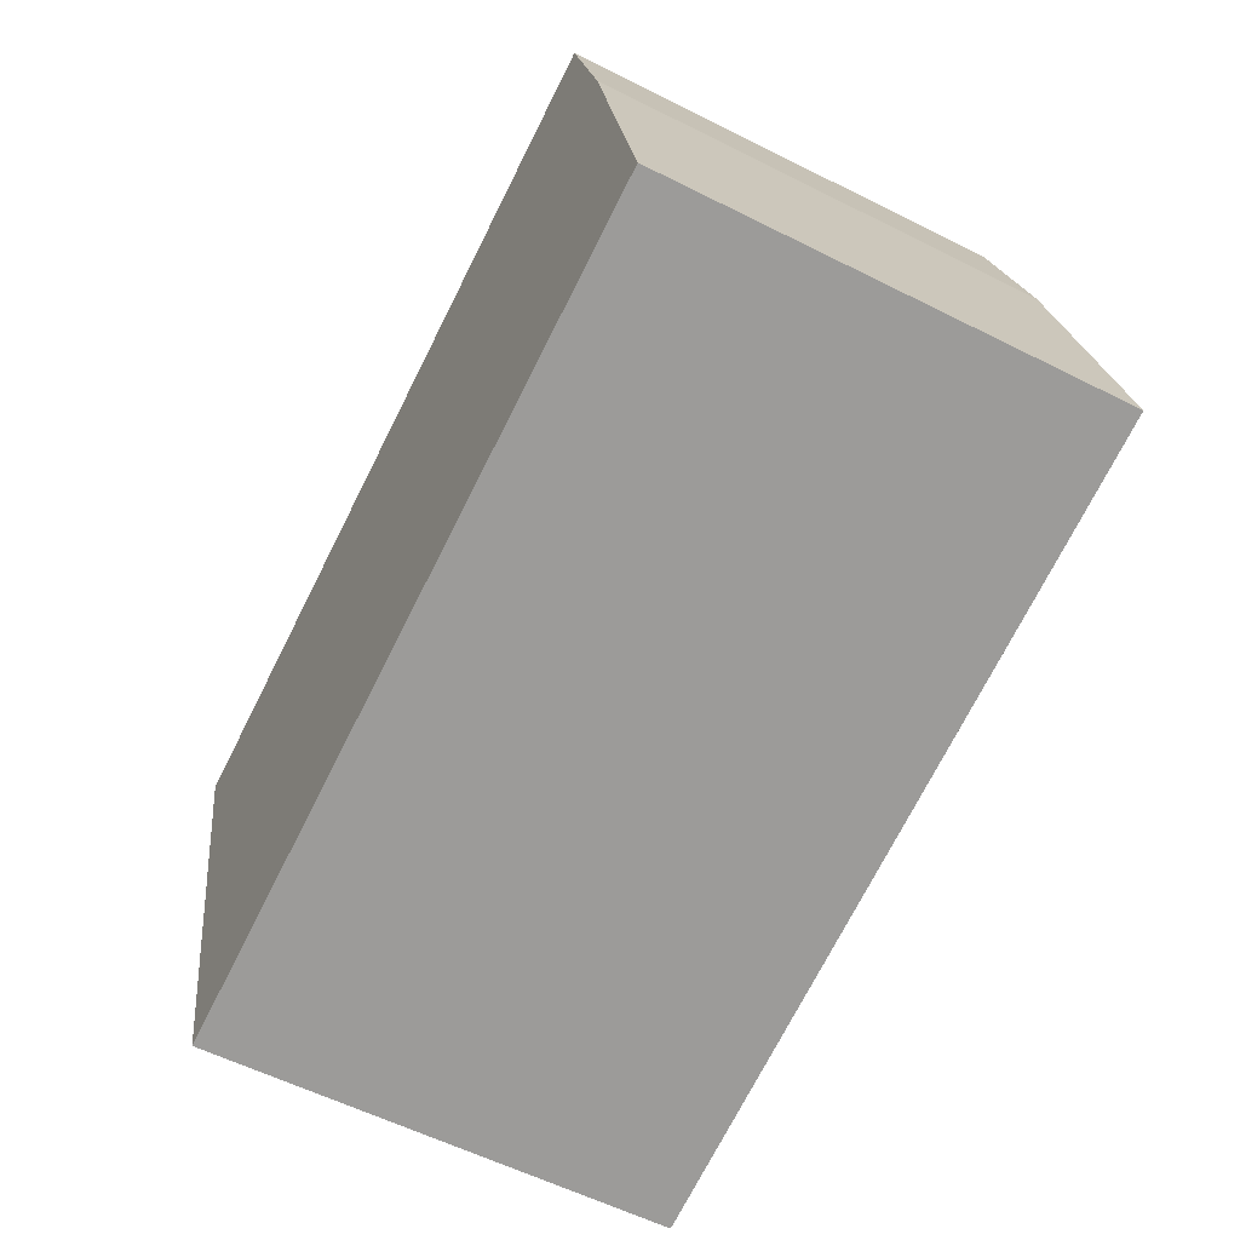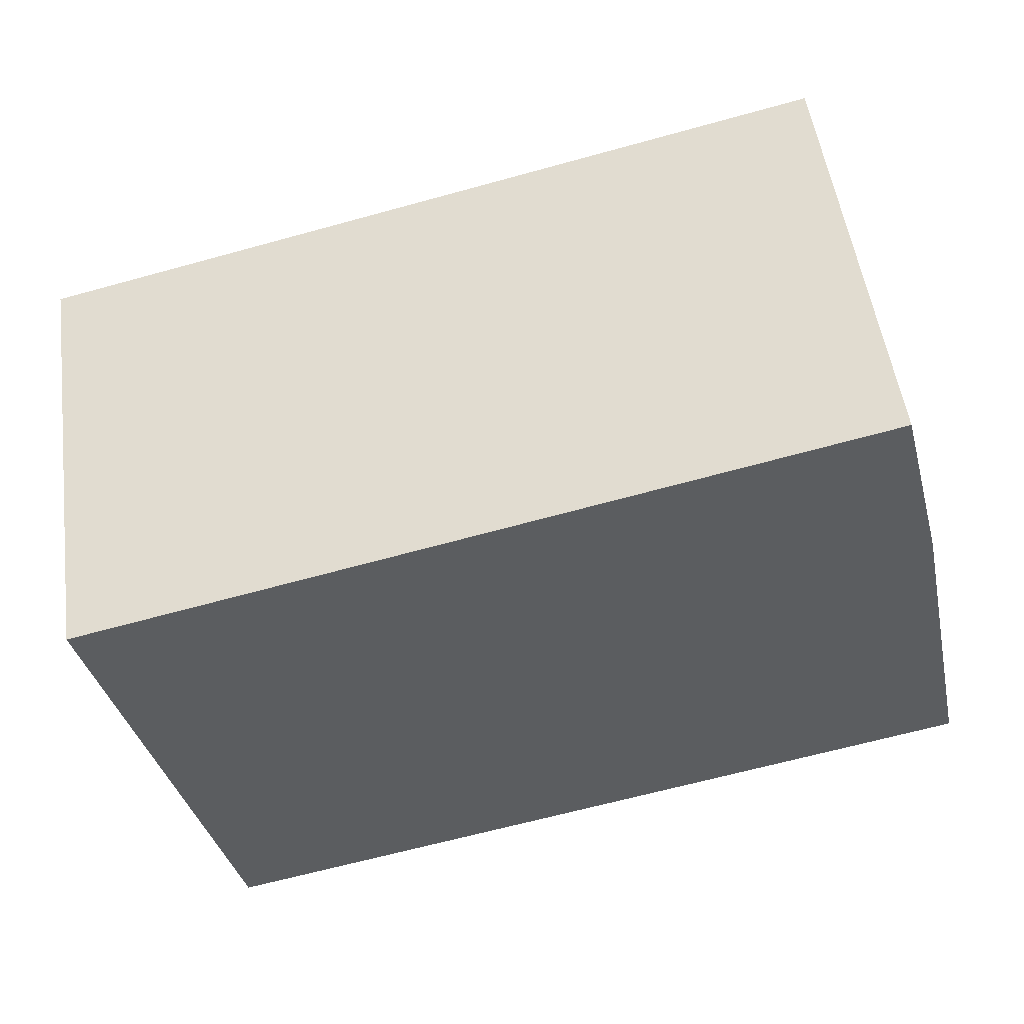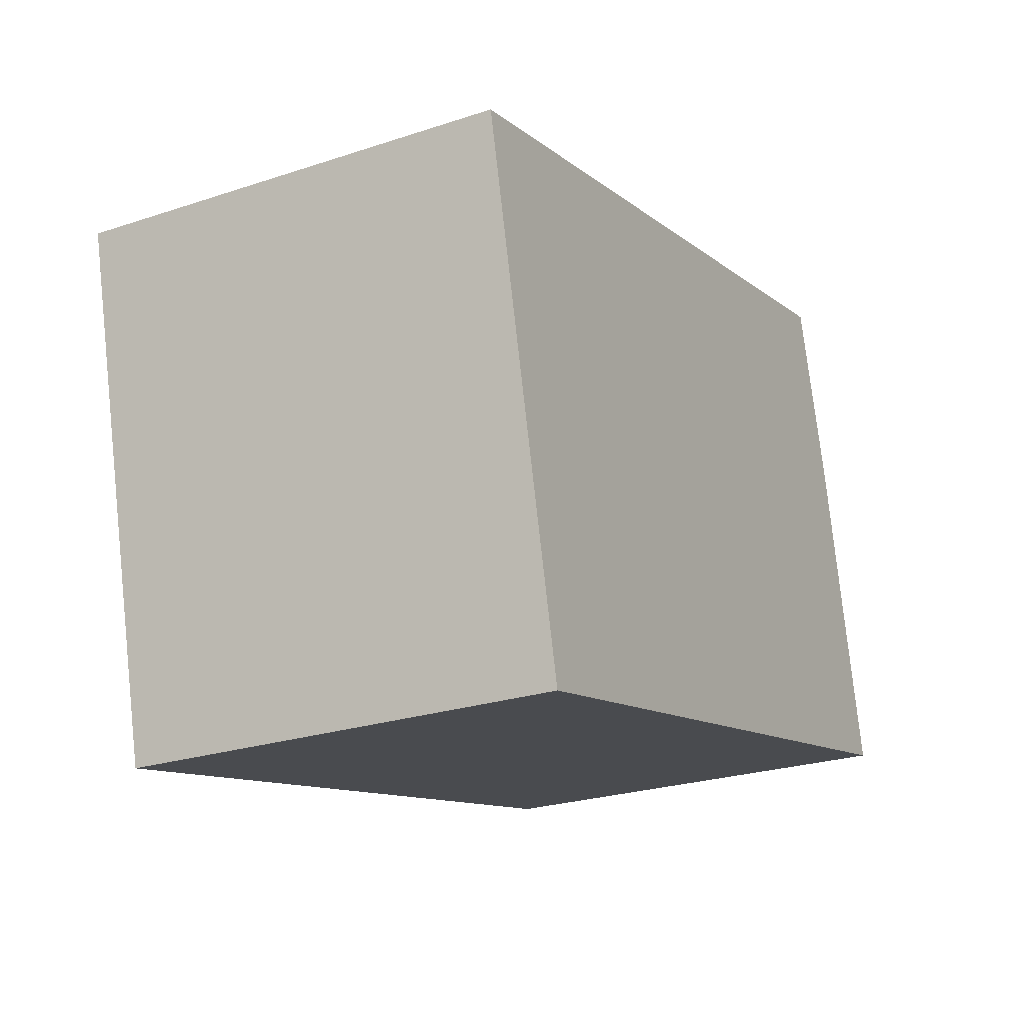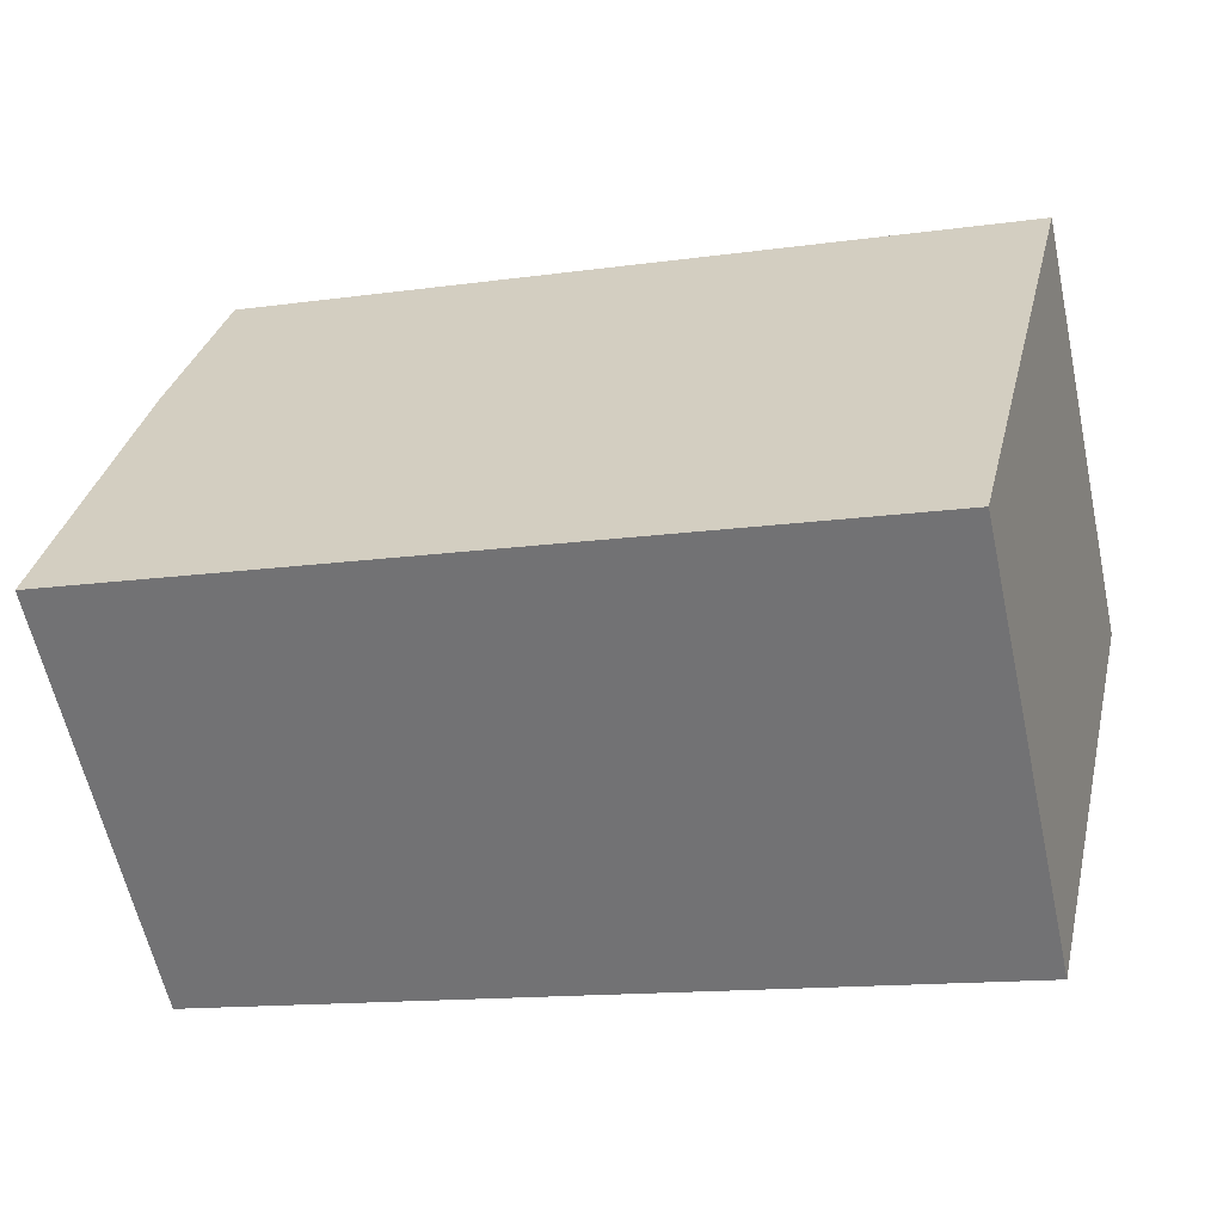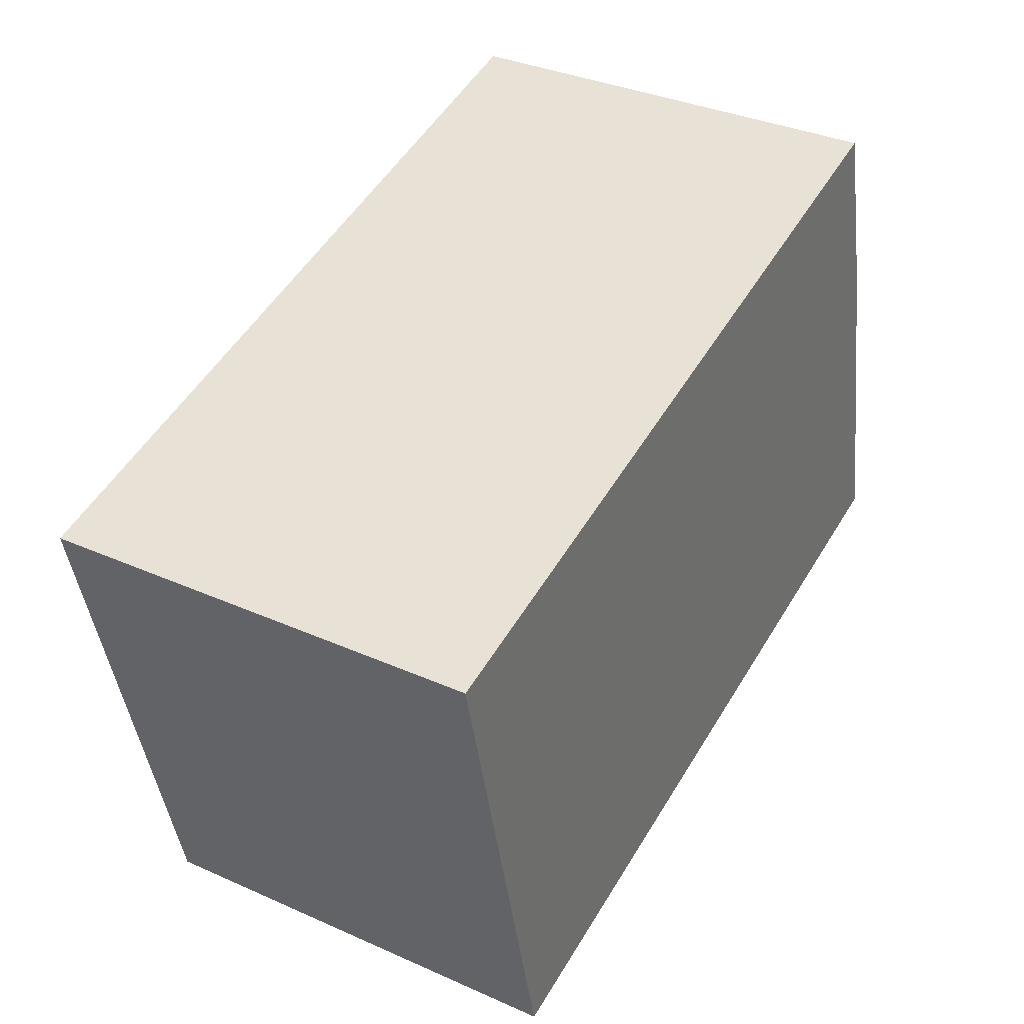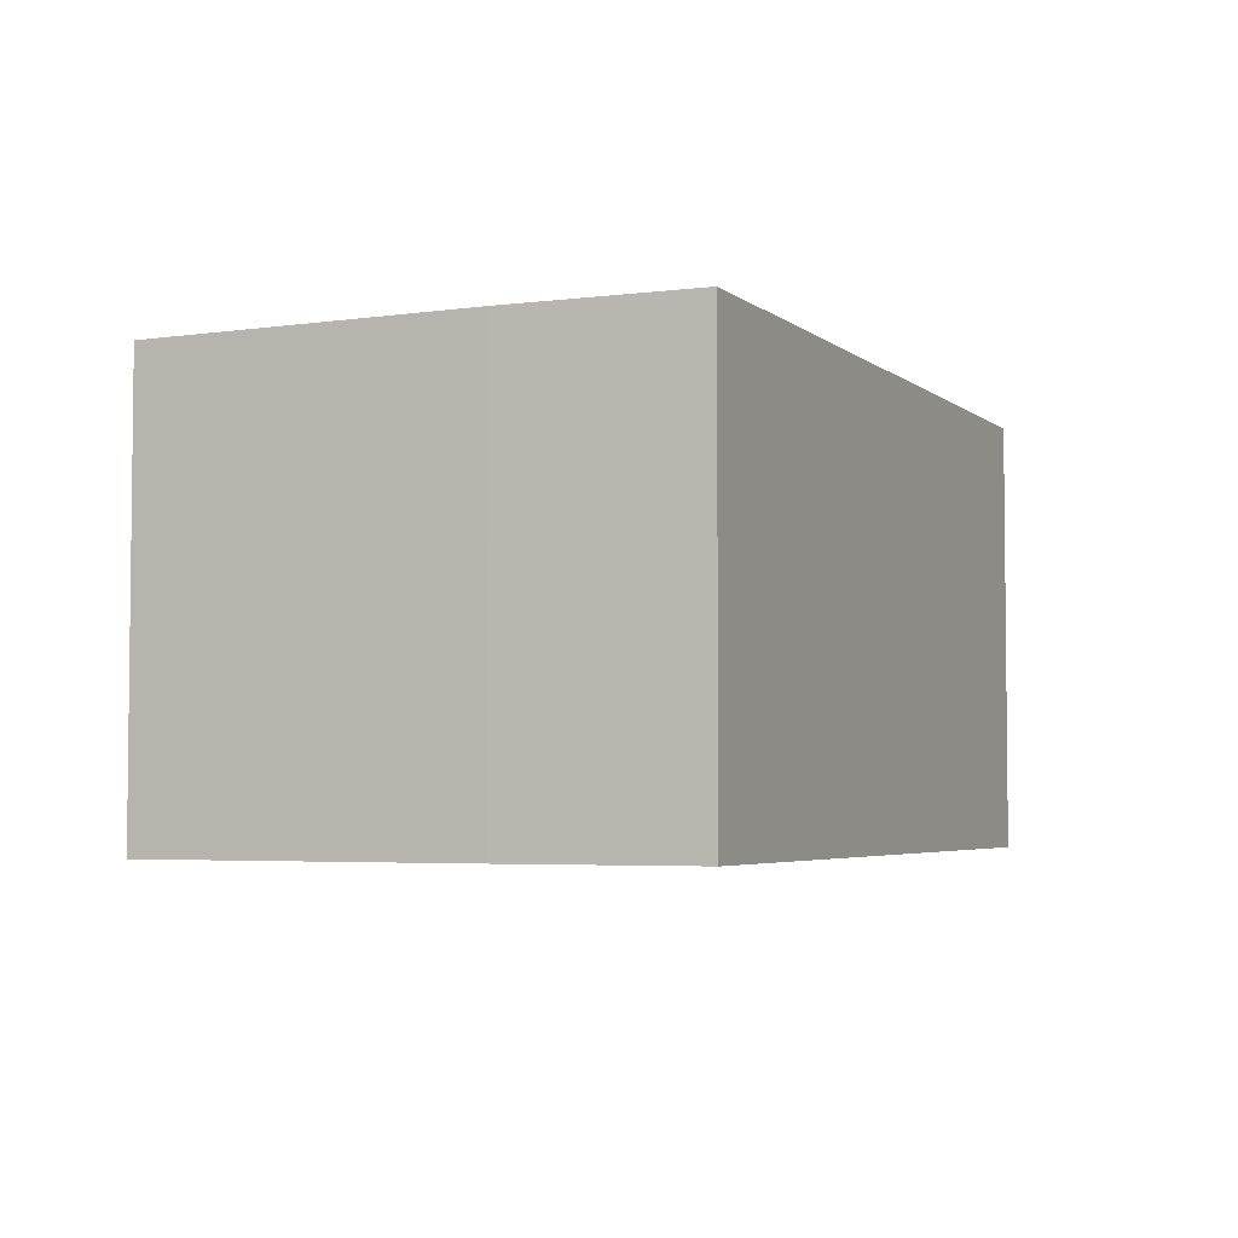
<metadata>
{"format":"obj","ext":"obj","renderer":"f3d","projection":"perspective","resolution":1024,"background":"white","views":[{"elev":-58.2,"azim":-117.5,"up":"+Z"},{"elev":52.1,"azim":172.1,"up":"+Z"},{"elev":-24.9,"azim":118.2,"up":"+Z"},{"elev":-60.5,"azim":12.3,"up":"+Z"},{"elev":35.2,"azim":120.5,"up":"+Z"},{"elev":-4.1,"azim":-52.5,"up":"+Y"}]}
</metadata>
<code>
v  4.206 2.053 1.588
v  0.328 2.053 1.571
v  0.554 2.053 2.443
v  0 2.053 1.257e-16
v  3.639 2.053 -0.811
v  0 0 0
v  0.328 -9.62e-17 1.571
v  0.554 -1.496e-16 2.443
v  4.206 -9.724e-17 1.588
v  3.639 4.966e-17 -0.811
g defaultobject
f 1 2 3
f 2 1 4
f 4 1 5
f 6 2 4
f 2 6 7
f 7 3 2
f 3 7 8
f 8 1 3
f 1 8 9
f 9 5 1
f 5 9 10
f 10 4 5
f 4 10 6
f 7 9 8
f 9 7 6
f 9 6 10

</code>
